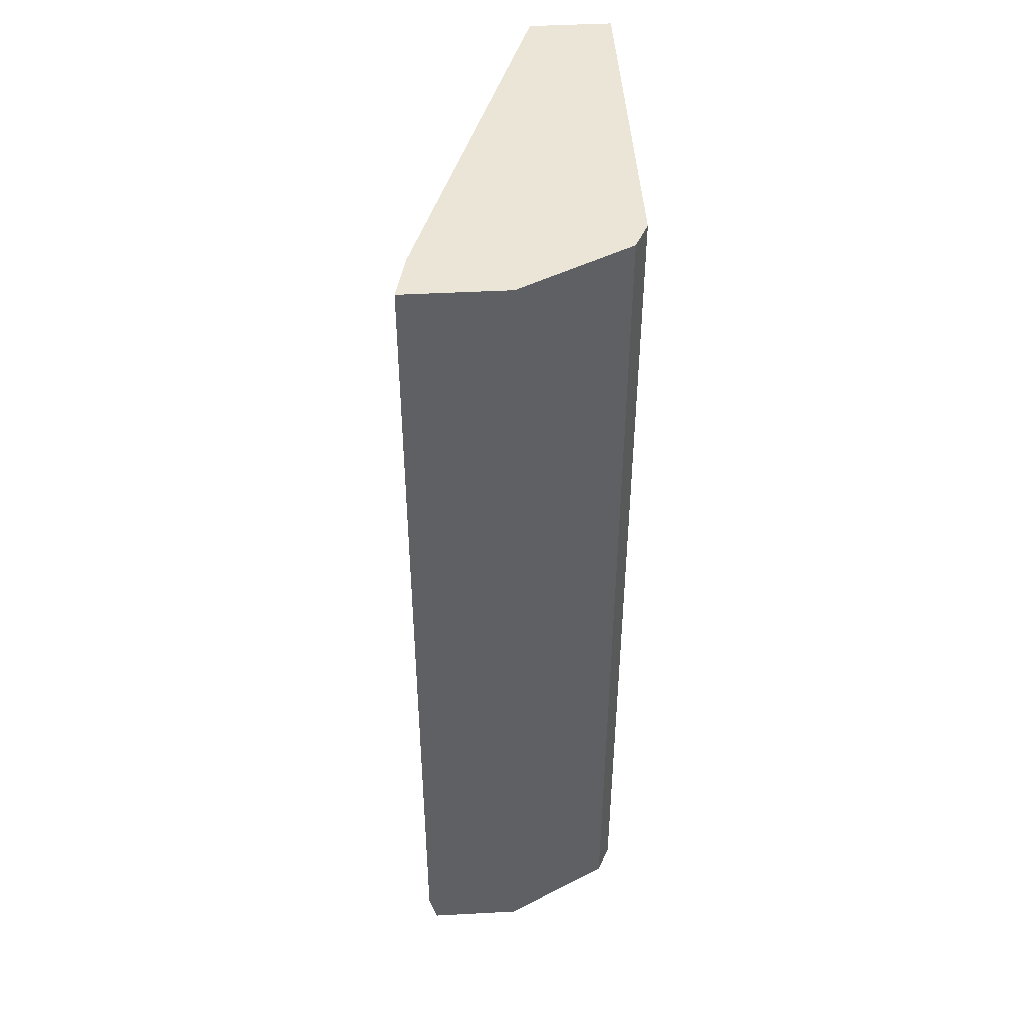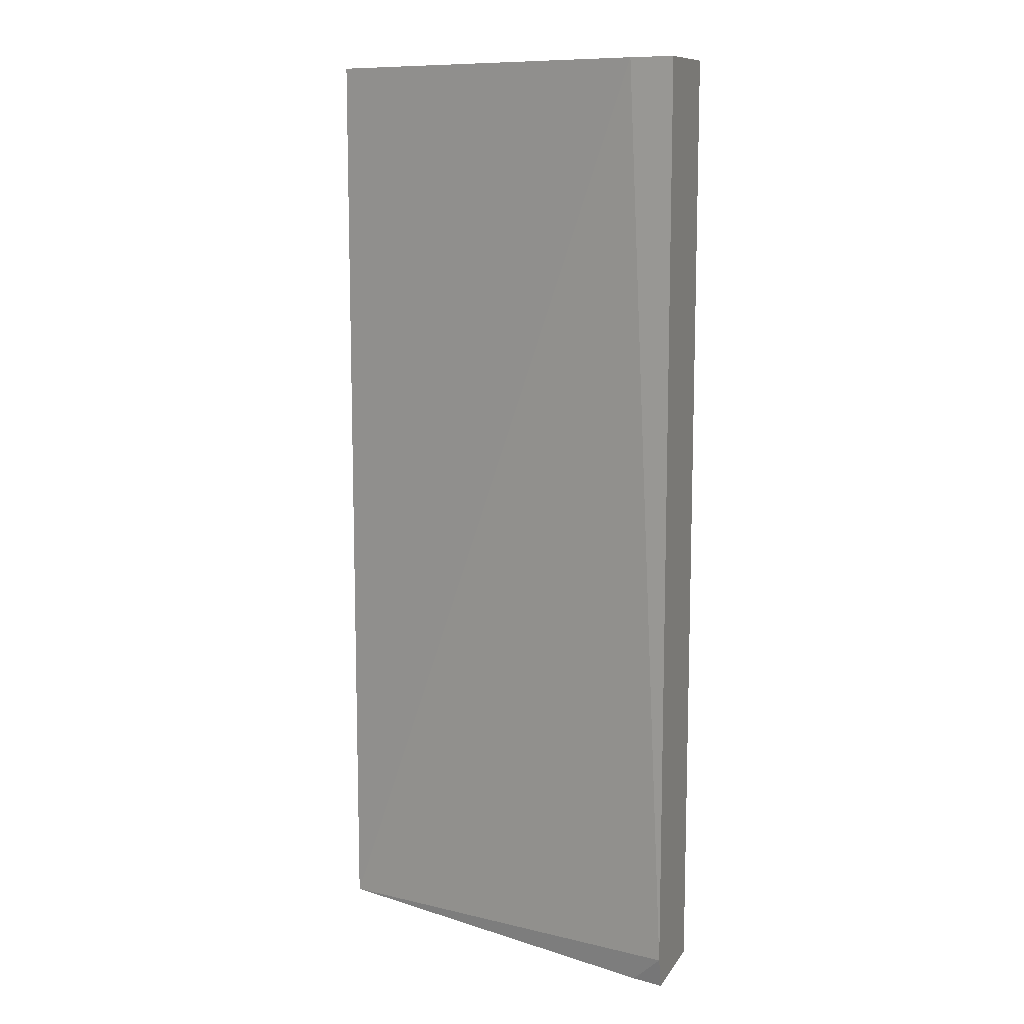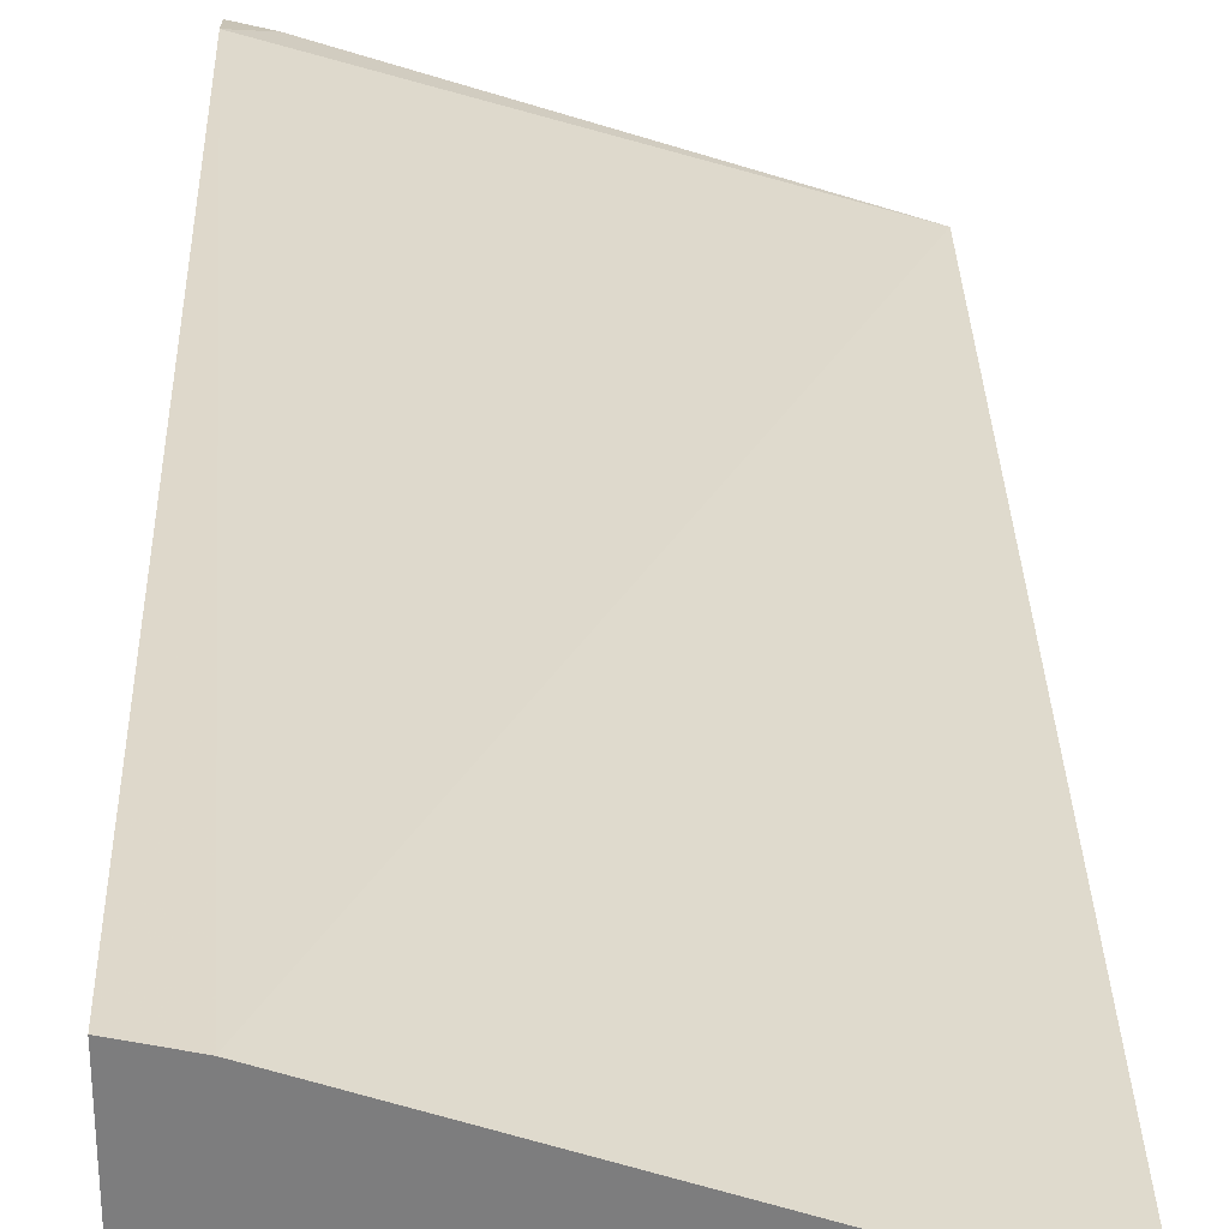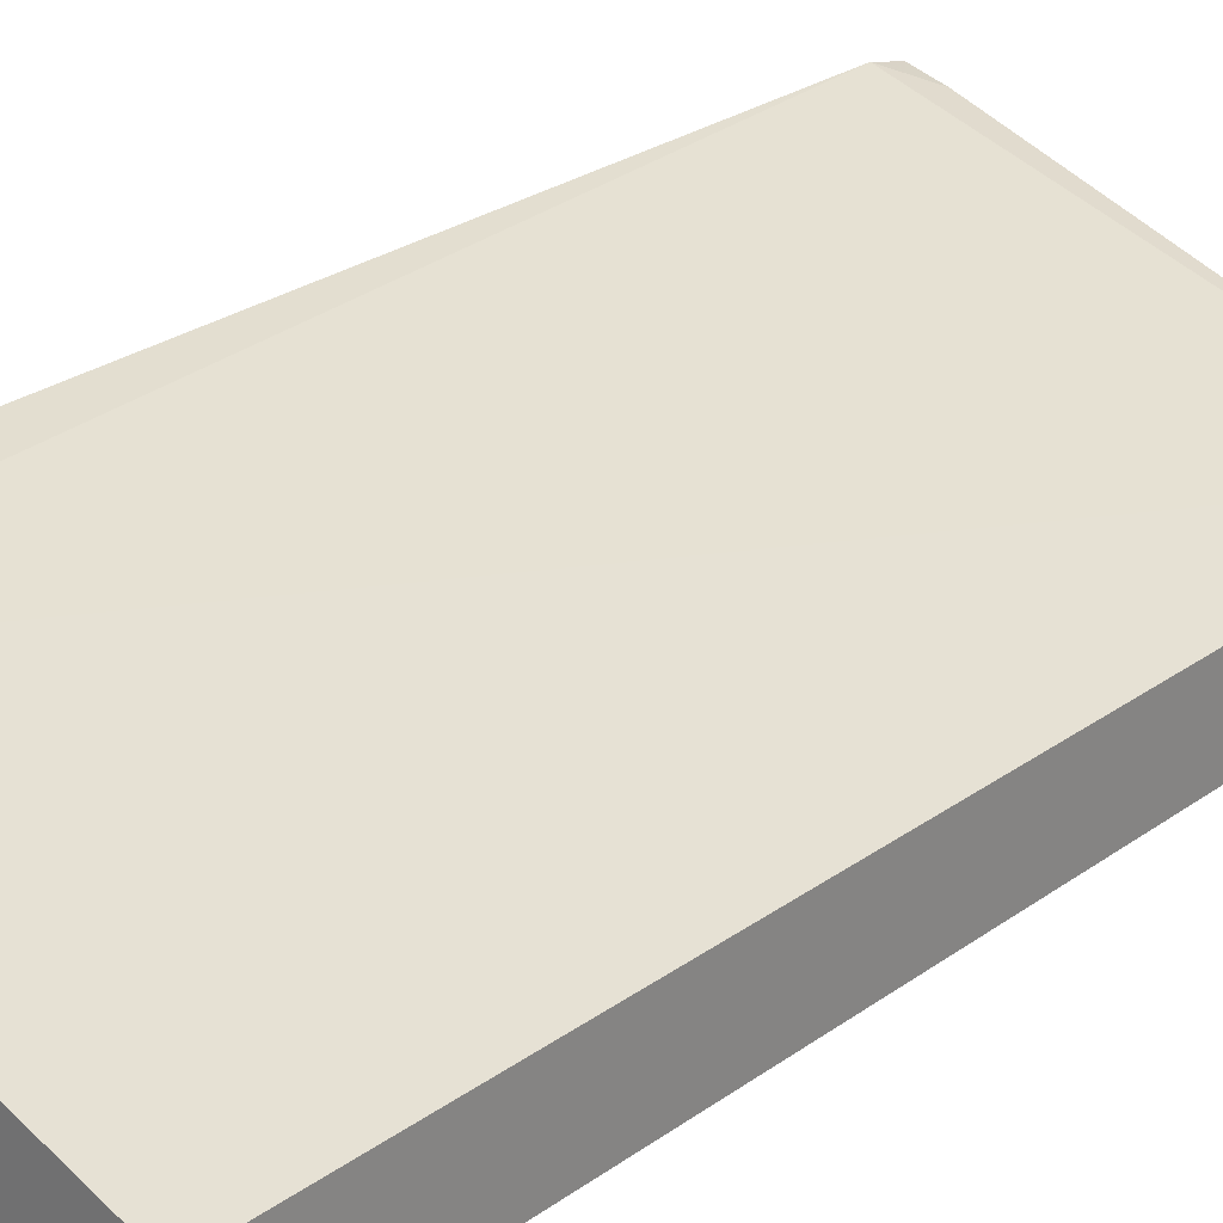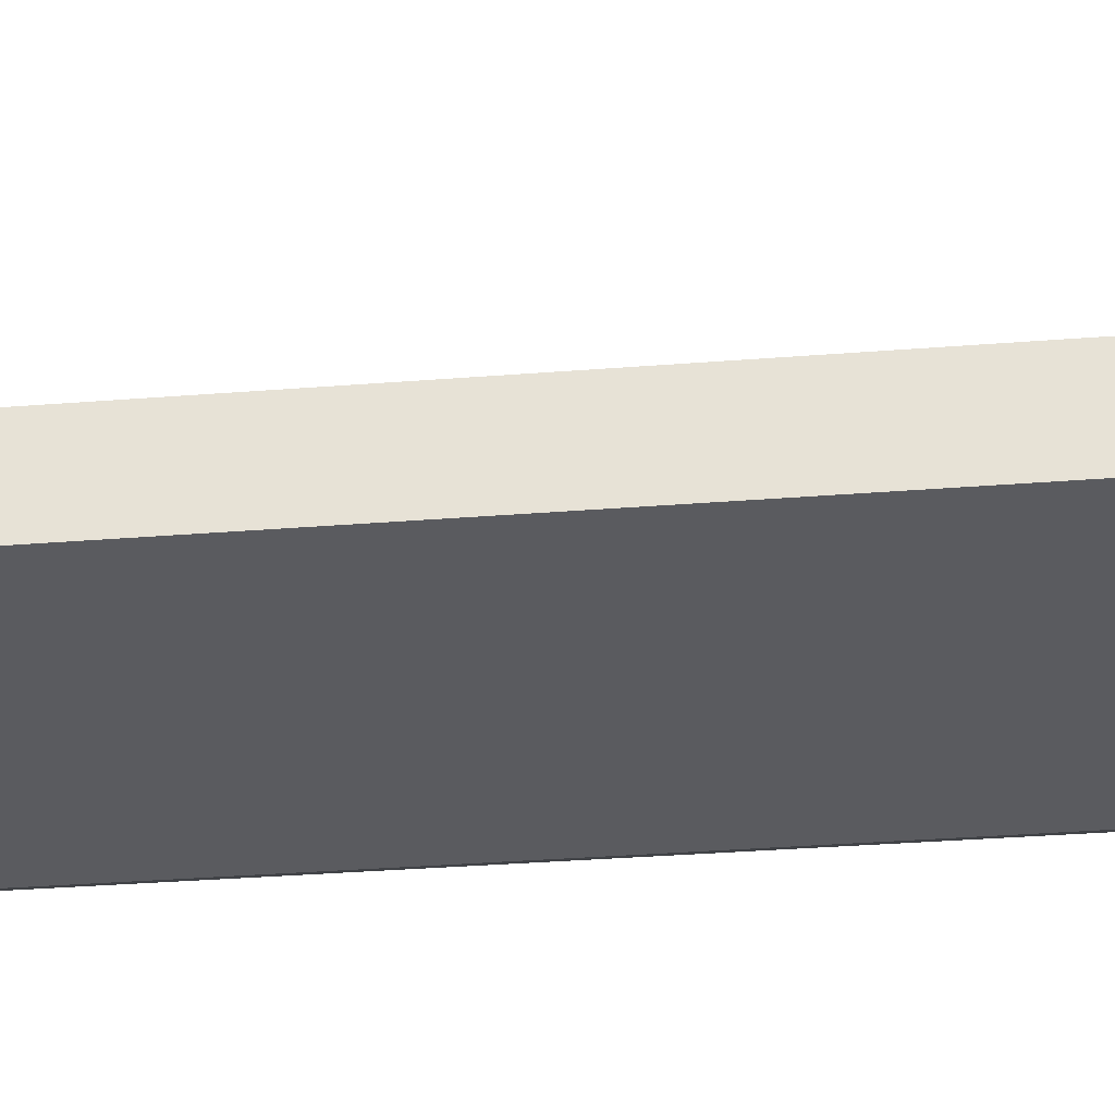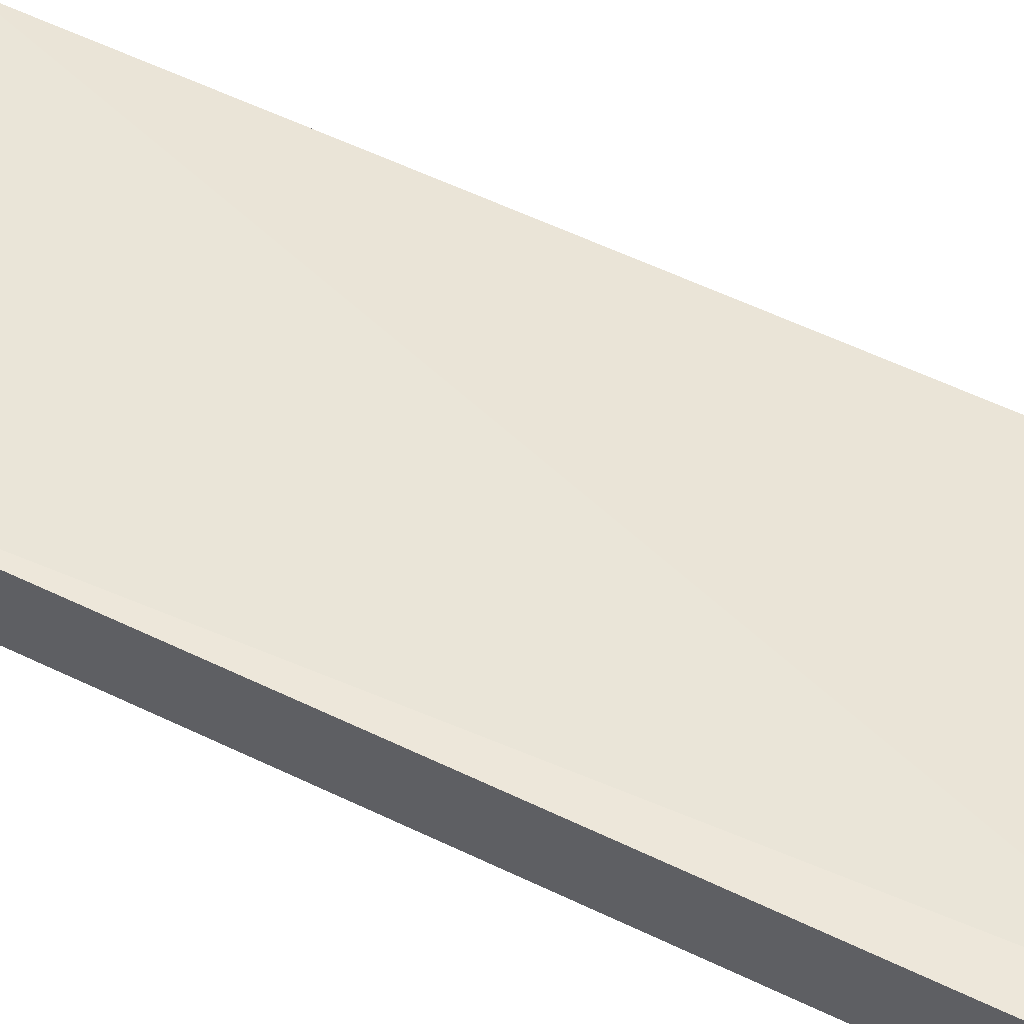
<metadata>
{"format":"obj","ext":"obj","renderer":"f3d","projection":"perspective","resolution":1024,"background":"white","views":[{"elev":45.8,"azim":86.5,"up":"+Y"},{"elev":10.8,"azim":20.2,"up":"+Y"},{"elev":31.0,"azim":178.5,"up":"+Z"},{"elev":26.7,"azim":-138.0,"up":"+Z"},{"elev":-33.4,"azim":-83.8,"up":"+Z"},{"elev":60.8,"azim":115.8,"up":"+Z"}]}
</metadata>
<code>
v 0.1042 0.4495 -0.2416
v 0.1042 0.4495 -0.1987
v 0.1042 0.4328 -0.242
v 0.1042 0.4495 -0.242
v 0.08496 0.4495 -0.2032
v 0.1042 0.05229 -0.1987
v 0.08072 0.4495 -0.2883
v 0.1042 0.03849 -0.242
v 0.08436 0.4495 -0.2033
v -0.07249 0.03849 -0.2595
v 0.09802 0.04613 -0.2018
v 0.1042 0.03849 -0.2022
v 0.06919 0.4495 -0.2941
v 0.08072 0.03849 -0.2883
v -0.07249 0.4495 -0.2595
v -0.07249 0.03849 -0.2941
v 0.09037 0.03849 -0.2056
v -0.07249 0.4495 -0.2941
v 0.06919 0.03849 -0.2941
f 6 9 10
f 8 10 16
f 7 14 19
f 7 19 13
f 8 12 17
f 8 17 10
f 8 16 19
f 13 16 18
f 9 15 10
f 10 17 11
f 10 15 18
f 10 18 16
f 11 17 12
f 13 19 16
f 6 11 12
f 8 19 14
f 6 10 11
f 1 3 4
f 3 14 7
f 1 2 6
f 1 6 12
f 1 12 8
f 1 8 3
f 1 4 7
f 1 7 13
f 1 13 18
f 1 15 9
f 1 9 5
f 1 5 2
f 2 5 6
f 3 7 4
f 3 8 14
f 1 18 15
f 5 9 6

</code>
